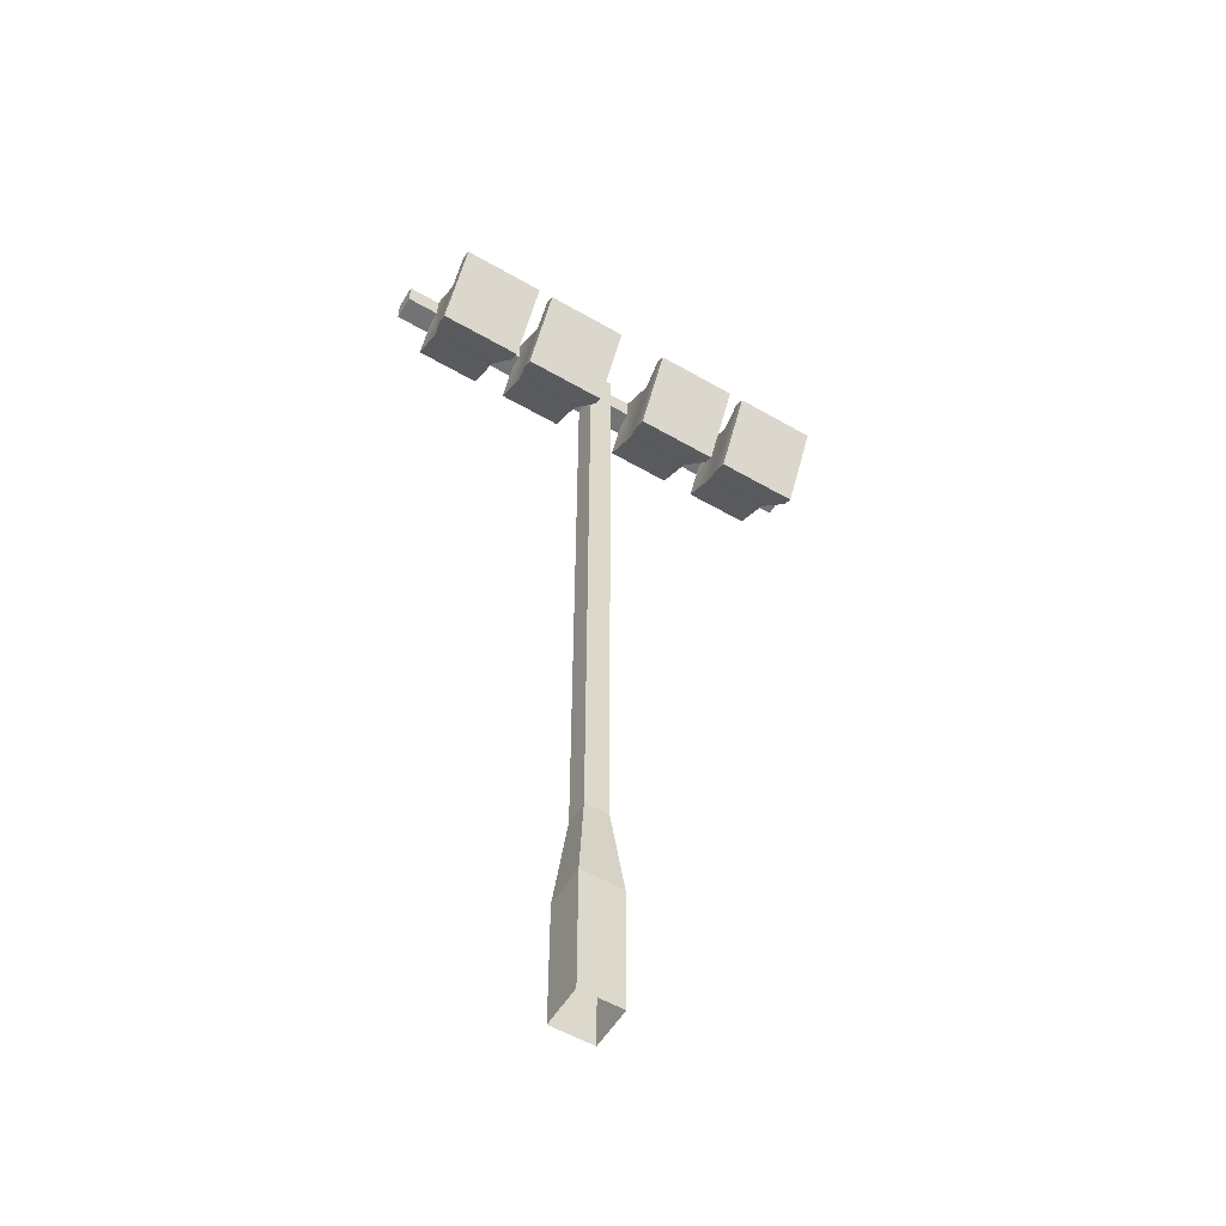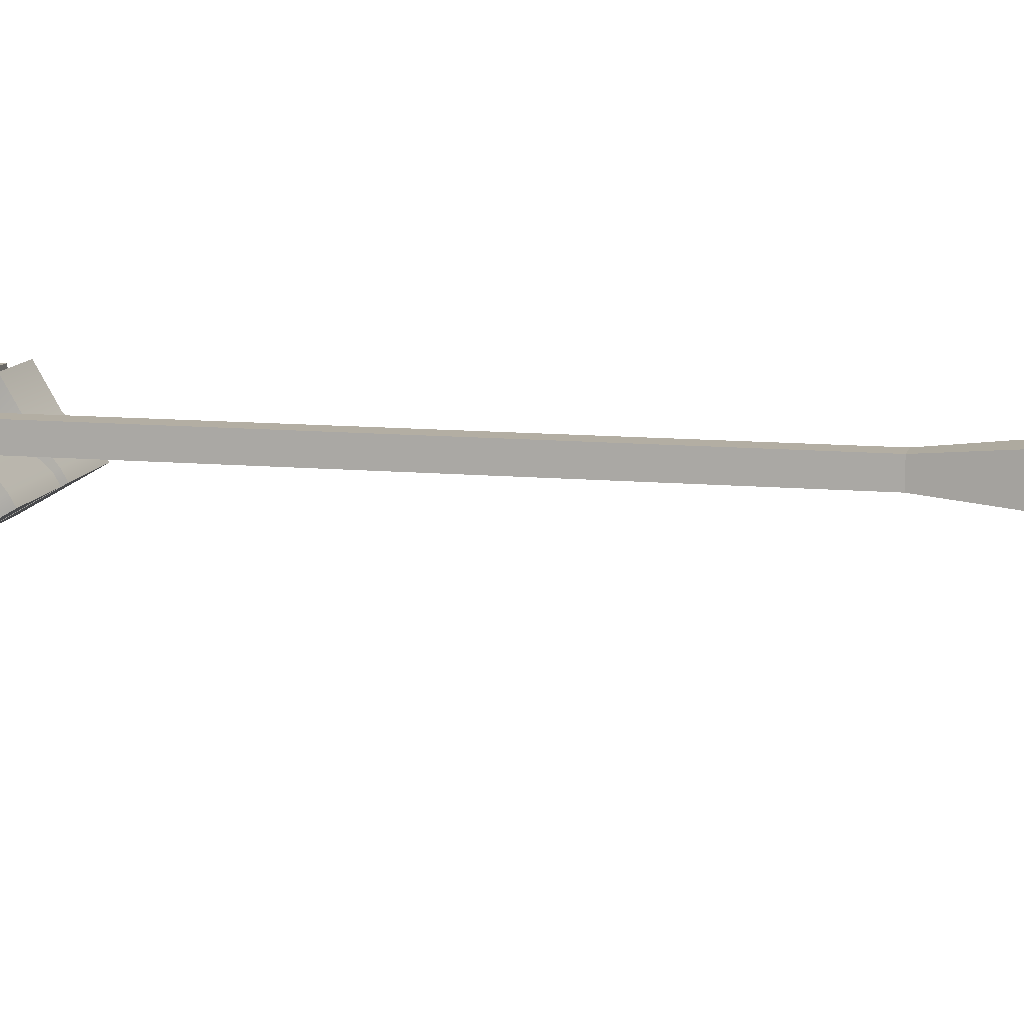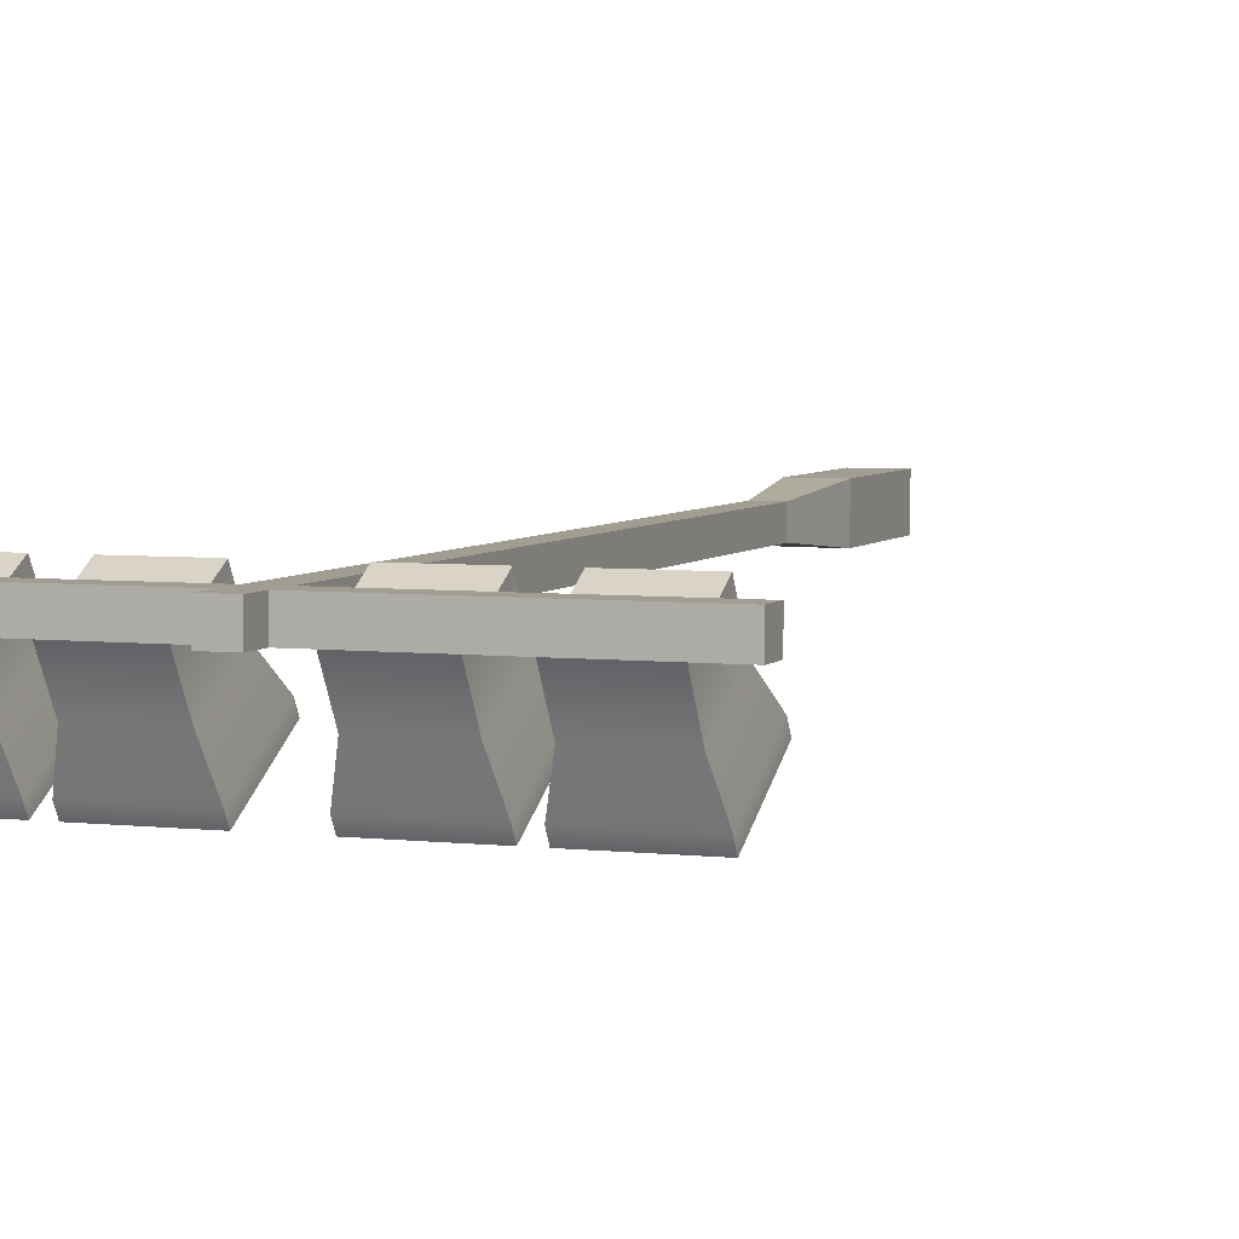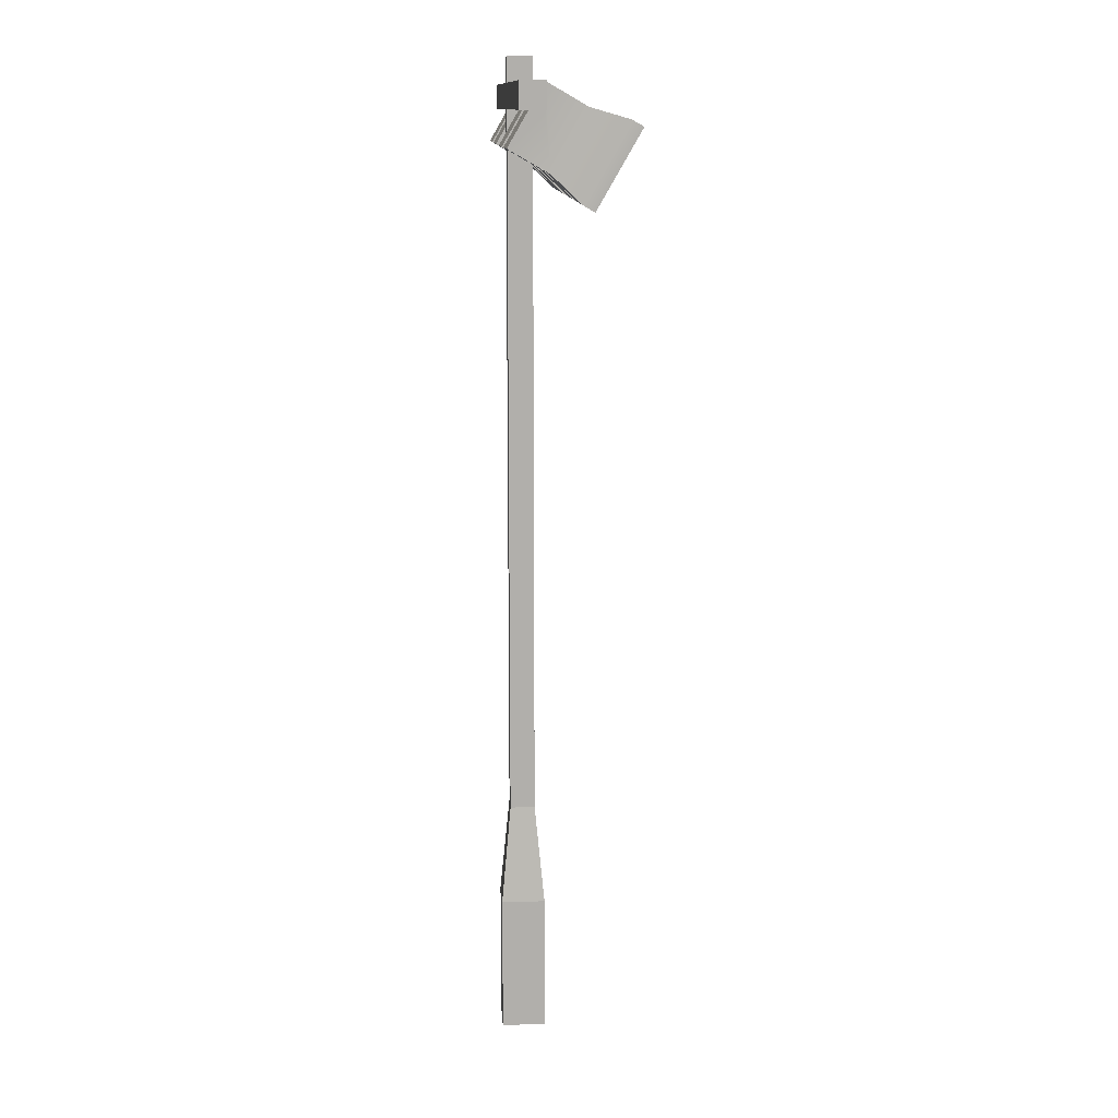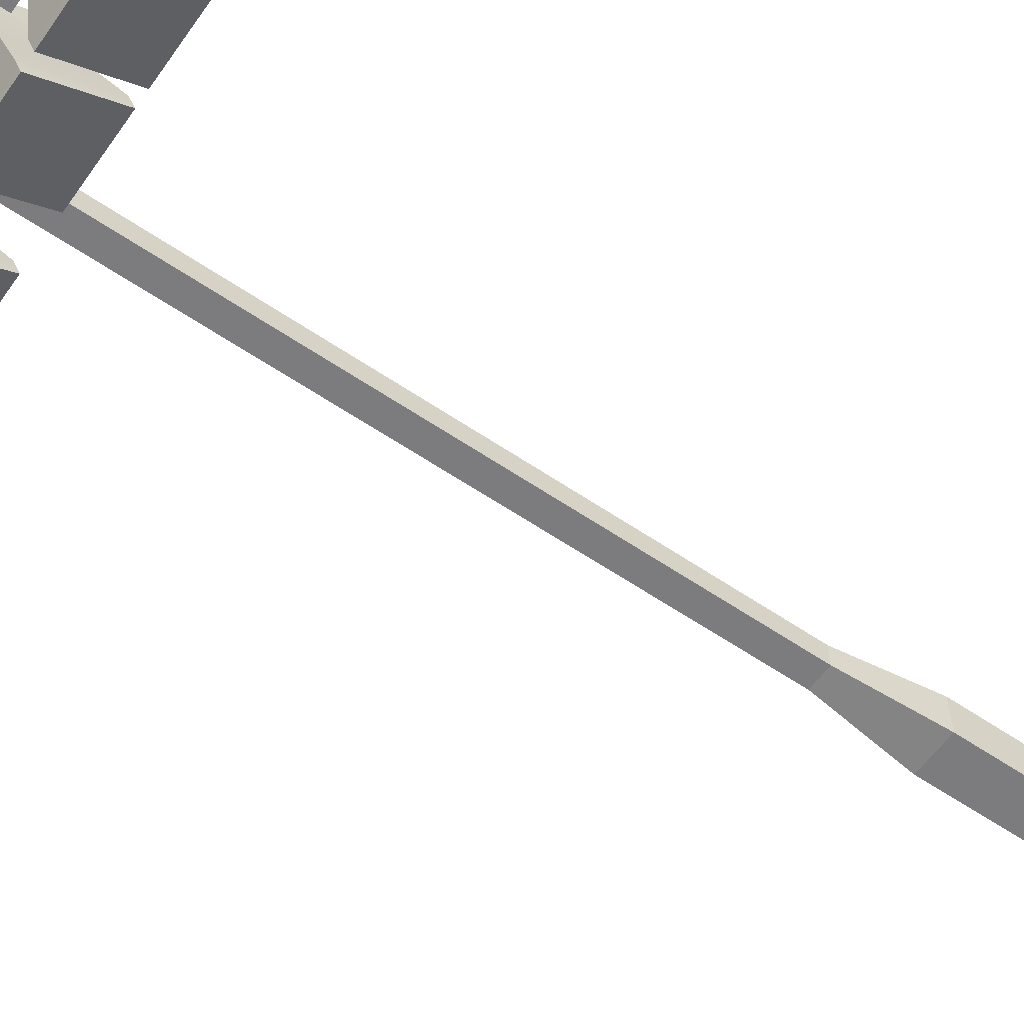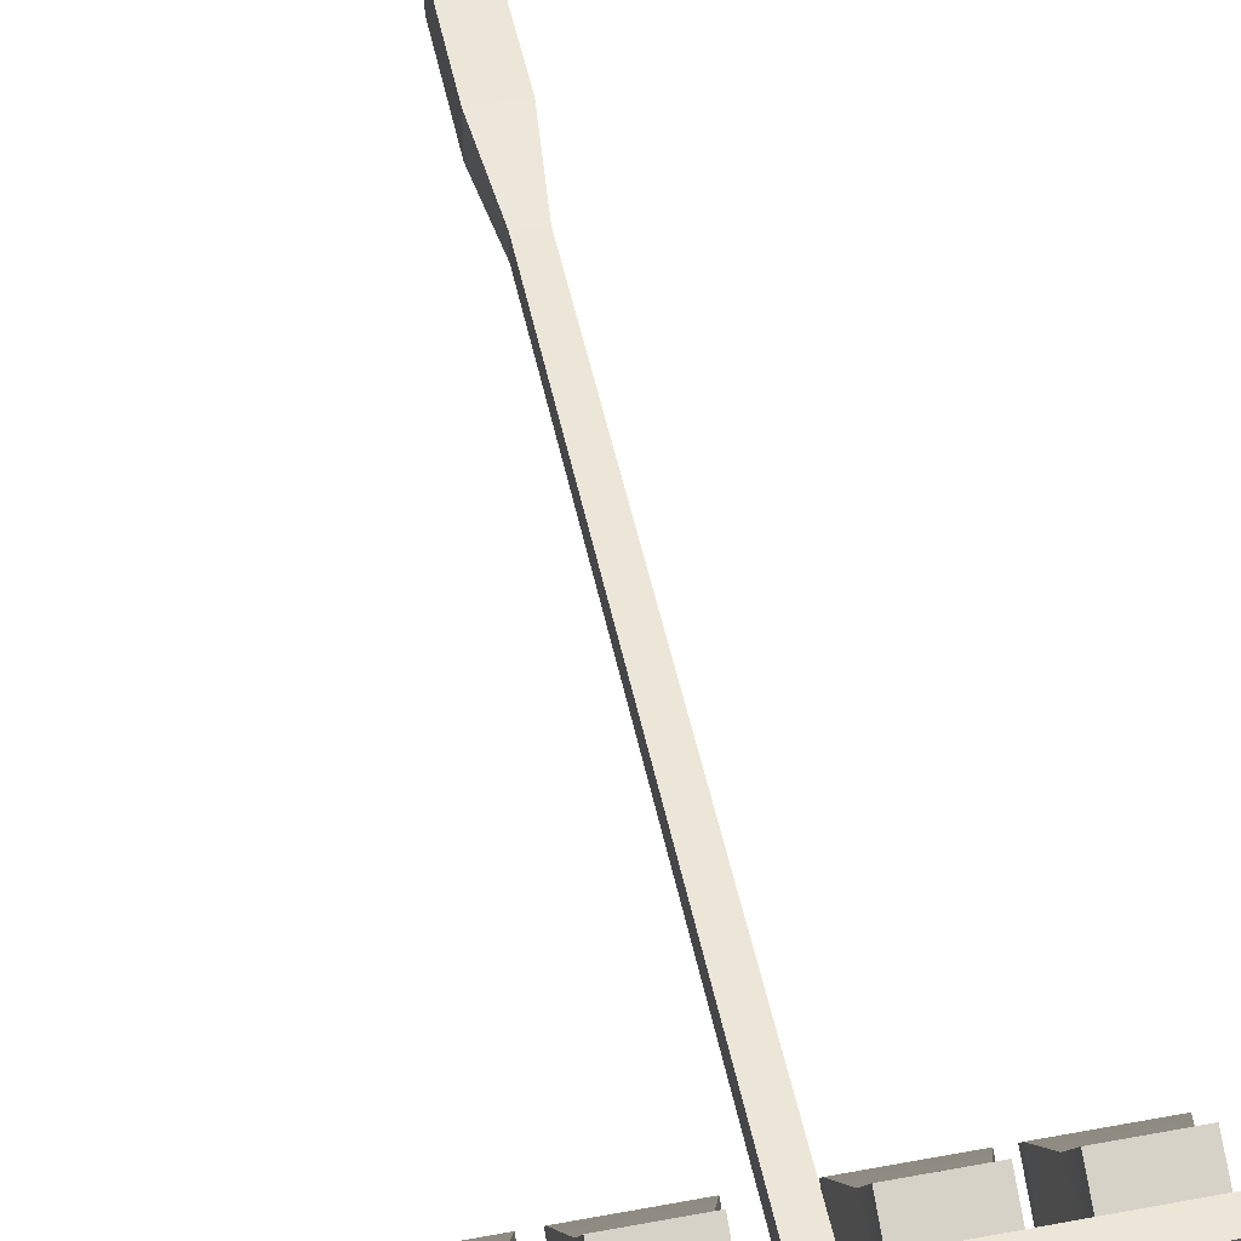
<metadata>
{"format":"obj","ext":"obj","renderer":"f3d","projection":"perspective","resolution":1024,"background":"white","views":[{"elev":-55.9,"azim":148.8,"up":"+Y"},{"elev":10.9,"azim":-77.0,"up":"+Z"},{"elev":4.9,"azim":-159.8,"up":"+Z"},{"elev":12.2,"azim":86.1,"up":"+Y"},{"elev":-58.9,"azim":-125.1,"up":"+Z"},{"elev":49.3,"azim":168.4,"up":"+Z"}]}
</metadata>
<code>
o lightPostLarge
v 0.08 1.52 -0.08
v 0.08 6.045 -0.08
v 0.08 6.045 0.08
v 0.08 1.52 0.08
v -0.08 6.205 0.08
v 0.08 6.205 0.08
v 0.08 6.365 0.08
v -0.08 6.365 0.08
v -1.52 6.205 0.08
v -1.52 6.045 0.08
v 1.52 6.205 0.08
v -0.08 6.045 0.08
v 1.52 6.045 0.08
v -0.08 1.52 0.08
v -0.08 6.045 -0.08
v -0.08 1.52 -0.08
v 0.08 6.365 -0.08
v -0.08 6.365 -0.08
v -0.1408 0.88 0.1408
v 0.1408 0.88 0.1408
v 0.1408 0.88 -0.1408
v -0.1408 0.88 -0.1408
v 0.1408 0 -0.1408
v 0.1408 -0 0.1408
v -0.1408 -0 0.1408
v -0.1408 0 -0.1408
v 0.08 6.205 -0.08
v -0.08 6.205 -0.08
v -1.52 6.205 -0.08
v -1.52 6.045 -0.08
v -0.224 6.205 -0.08
v -0.656 6.205 -0.08
v -0.872 6.205 -0.08
v -1.304 6.205 -0.08
v 1.52 6.045 -0.08
v 1.52 6.205 -0.08
v 1.304 6.205 -0.08
v 0.872 6.205 -0.08
v 0.656 6.205 -0.08
v 0.224 6.205 -0.08
v -0.224 6.045 0.01238
v -0.656 6.045 0.01238
v -0.872 6.045 0.01238
v -0.656 6.045 -0.08
v -1.304 6.045 0.01238
v -1.304 6.045 -0.08
v -0.872 6.045 -0.08
v -0.224 6.045 -0.08
v 1.304 6.045 0.01238
v 0.872 6.045 0.01238
v 0.656 6.045 0.01238
v 0.872 6.045 -0.08
v 0.224 6.045 0.01238
v 0.224 6.045 -0.08
v 0.656 6.045 -0.08
v 1.304 6.045 -0.08
v 1.304 5.687 -0.1134
v 1.304 5.831 0.136
v 0.872 5.831 0.136
v 0.872 5.687 -0.1134
v 0.872 6.061 -0.3294
v 0.8137 5.992 -0.5664
v 0.8137 5.517 -0.2921
v 0.8137 5.952 -0.6357
v 0.8137 5.477 -0.3614
v 1.304 6.061 -0.3294
v 1.362 5.992 -0.5664
v 0.9095 5.56 -0.4093
v 1.362 5.477 -0.3614
v 0.9095 5.869 -0.5878
v 1.266 5.869 -0.5878
v 1.266 5.56 -0.4093
v 1.362 5.952 -0.6357
v 1.362 5.517 -0.2921
v 0.656 6.061 -0.3294
v 0.224 6.061 -0.3294
v 0.7143 5.992 -0.5664
v 0.1657 5.992 -0.5664
v 0.656 5.687 -0.1134
v 0.656 5.831 0.136
v 0.224 5.831 0.136
v 0.224 5.687 -0.1134
v 0.1657 5.517 -0.2921
v 0.7143 5.517 -0.2921
v 0.1657 5.952 -0.6357
v 0.1657 5.477 -0.3614
v 0.7143 5.477 -0.3614
v 0.7143 5.952 -0.6357
v 0.2615 5.56 -0.4093
v 0.2615 5.869 -0.5878
v 0.6185 5.869 -0.5878
v 0.6185 5.56 -0.4093
v -0.7143 5.517 -0.2921
v -0.1657 5.517 -0.2921
v -0.224 5.687 -0.1134
v -0.656 5.687 -0.1134
v -0.224 6.061 -0.3294
v -0.1657 5.992 -0.5664
v -0.7143 5.992 -0.5664
v -0.656 6.061 -0.3294
v -0.6185 5.56 -0.4093
v -0.1657 5.477 -0.3614
v -0.7143 5.477 -0.3614
v -0.7143 5.952 -0.6357
v -0.6185 5.869 -0.5878
v -0.2615 5.869 -0.5878
v -0.2615 5.56 -0.4093
v -0.1657 5.952 -0.6357
v -0.224 5.831 0.136
v -0.656 5.831 0.136
v -0.8137 5.477 -0.3614
v -0.8137 5.952 -0.6357
v -0.8137 5.992 -0.5664
v -0.8137 5.517 -0.2921
v -1.304 5.687 -0.1134
v -1.304 5.831 0.136
v -1.304 6.061 -0.3294
v -0.872 6.061 -0.3294
v -1.362 5.992 -0.5664
v -1.362 5.517 -0.2921
v -1.362 5.477 -0.3614
v -1.362 5.952 -0.6357
v -0.872 5.687 -0.1134
v -0.872 5.831 0.136
v -1.266 5.56 -0.4093
v -1.266 5.869 -0.5878
v -0.9095 5.869 -0.5878
v -0.9095 5.56 -0.4093
f 1 2 3
f 3 4 1
f 5 6 7
f 7 8 5
f 6 5 9
f 6 9 10
f 11 6 10
f 11 10 12
f 11 12 3
f 3 13 11
f 3 12 14
f 14 4 3
f 15 16 14
f 14 12 15
f 7 17 18
f 18 8 7
f 19 20 4
f 4 14 19
f 21 22 16
f 16 1 21
f 20 21 1
f 1 4 20
f 16 22 19
f 19 14 16
f 23 21 20
f 20 24 23
f 25 24 20
f 20 19 25
f 22 26 25
f 25 19 22
f 23 26 22
f 22 21 23
f 27 17 7
f 7 6 27
f 18 28 5
f 5 8 18
f 29 30 10
f 10 9 29
f 5 28 31
f 31 9 5
f 31 32 9
f 32 33 9
f 33 34 9
f 34 29 9
f 35 36 11
f 11 13 35
f 11 36 37
f 37 6 11
f 37 38 6
f 38 39 6
f 39 40 6
f 40 27 6
f 41 15 12
f 12 10 41
f 10 42 41
f 10 43 42
f 43 44 42
f 10 45 43
f 10 46 45
f 10 30 46
f 44 43 47
f 15 41 48
f 49 35 13
f 13 3 49
f 3 50 49
f 3 51 50
f 51 52 50
f 3 53 51
f 3 54 53
f 3 2 54
f 52 51 55
f 35 49 56
f 35 56 37
f 37 36 35
f 46 30 29
f 29 34 46
f 44 47 33
f 33 32 44
f 52 55 39
f 39 38 52
f 15 48 31
f 31 27 15
f 31 28 27
f 28 17 27
f 28 18 17
f 15 27 40
f 15 40 54
f 15 54 2
f 15 2 1
f 1 16 15
f 57 58 59
f 59 60 57
f 61 62 63
f 63 60 61
f 62 64 65
f 65 63 62
f 66 67 62
f 62 61 66
f 37 66 61
f 61 38 37
f 68 69 65
f 65 64 68
f 64 70 68
f 64 71 70
f 69 68 72
f 72 73 69
f 72 71 73
f 71 64 73
f 63 74 57
f 57 60 63
f 69 73 67
f 67 74 69
f 52 60 59
f 59 50 52
f 60 52 38
f 38 61 60
f 67 73 64
f 64 62 67
f 69 74 63
f 63 65 69
f 59 58 49
f 49 50 59
f 74 67 66
f 66 57 74
f 57 66 37
f 37 56 57
f 56 58 57
f 56 49 58
f 39 75 76
f 76 40 39
f 75 77 78
f 78 76 75
f 79 80 81
f 81 82 79
f 83 84 79
f 79 82 83
f 78 85 86
f 86 83 78
f 76 78 83
f 83 82 76
f 87 84 83
f 83 86 87
f 79 75 39
f 39 55 79
f 55 80 79
f 55 51 80
f 84 77 75
f 75 79 84
f 87 88 77
f 77 84 87
f 89 87 86
f 86 85 89
f 85 90 89
f 85 91 90
f 87 89 92
f 92 88 87
f 92 91 88
f 91 85 88
f 77 88 85
f 85 78 77
f 81 80 51
f 51 53 81
f 54 82 81
f 81 53 54
f 82 54 40
f 40 76 82
f 93 94 95
f 95 96 93
f 97 98 99
f 99 100 97
f 100 99 93
f 93 96 100
f 101 102 103
f 103 104 101
f 104 105 101
f 104 106 105
f 102 101 107
f 107 108 102
f 107 106 108
f 106 104 108
f 95 109 110
f 110 96 95
f 95 97 31
f 31 48 95
f 48 109 95
f 48 41 109
f 102 94 93
f 93 103 102
f 99 104 103
f 103 93 99
f 102 108 98
f 98 94 102
f 98 108 104
f 104 99 98
f 94 98 97
f 97 95 94
f 31 97 100
f 100 32 31
f 110 109 41
f 41 42 110
f 44 96 110
f 110 42 44
f 96 44 32
f 32 100 96
f 111 112 113
f 113 114 111
f 46 115 116
f 116 45 46
f 115 46 34
f 34 117 115
f 118 113 119
f 119 117 118
f 111 114 120
f 120 121 111
f 119 122 121
f 121 120 119
f 114 113 118
f 118 123 114
f 120 114 123
f 123 115 120
f 123 124 116
f 116 115 123
f 33 118 117
f 117 34 33
f 125 111 121
f 121 122 125
f 122 126 125
f 122 127 126
f 111 125 128
f 128 112 111
f 128 127 112
f 127 122 112
f 113 112 122
f 122 119 113
f 116 124 43
f 43 45 116
f 117 119 120
f 120 115 117
f 123 118 33
f 33 47 123
f 47 124 123
f 47 43 124
f 72 68 70
f 70 71 72
f 92 89 90
f 90 91 92
f 107 101 105
f 105 106 107
f 128 125 126
f 126 127 128

</code>
